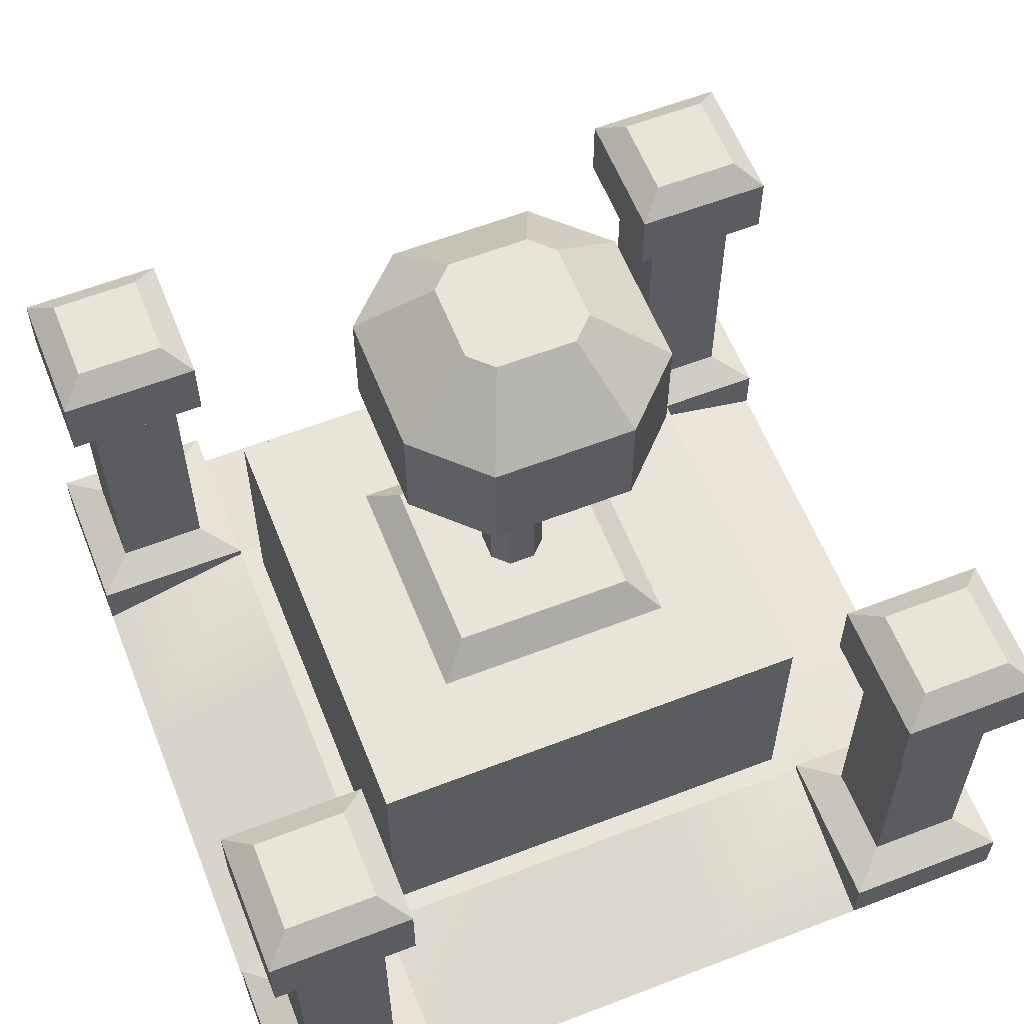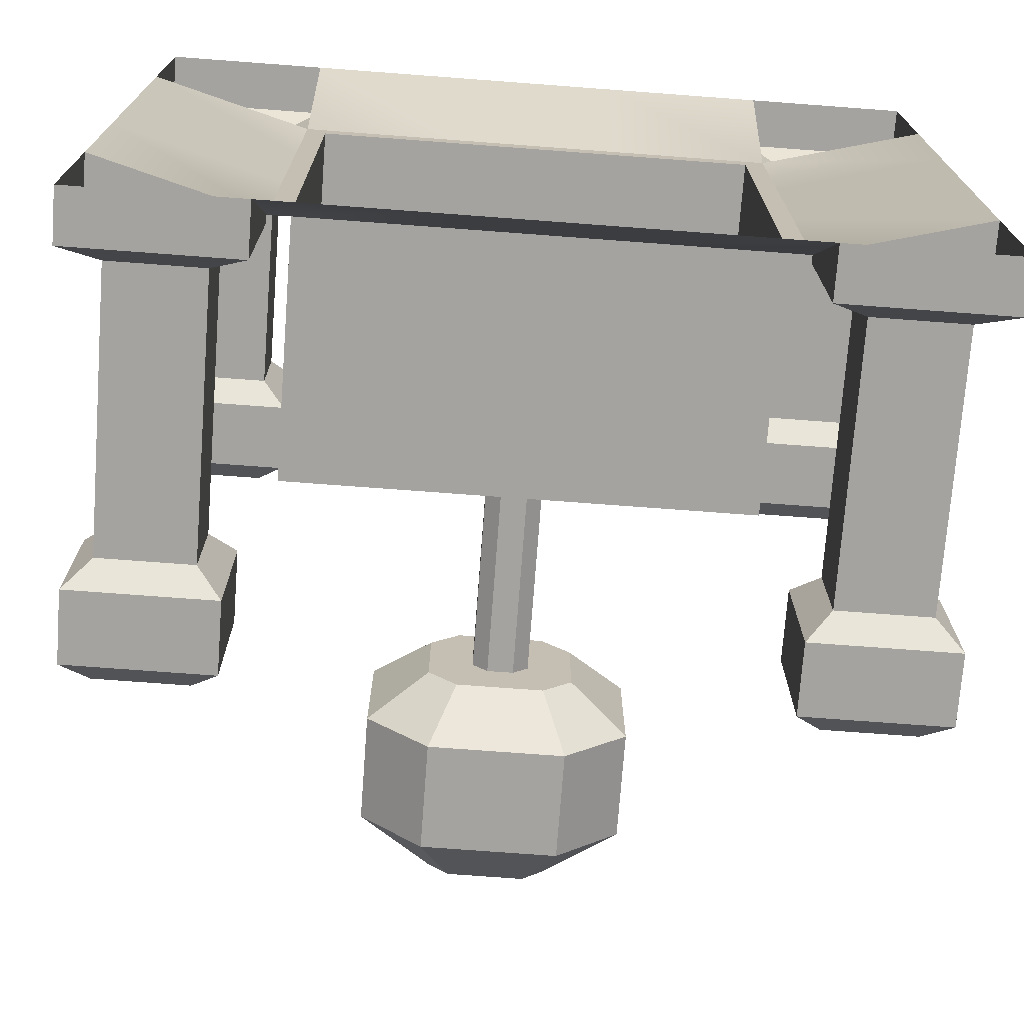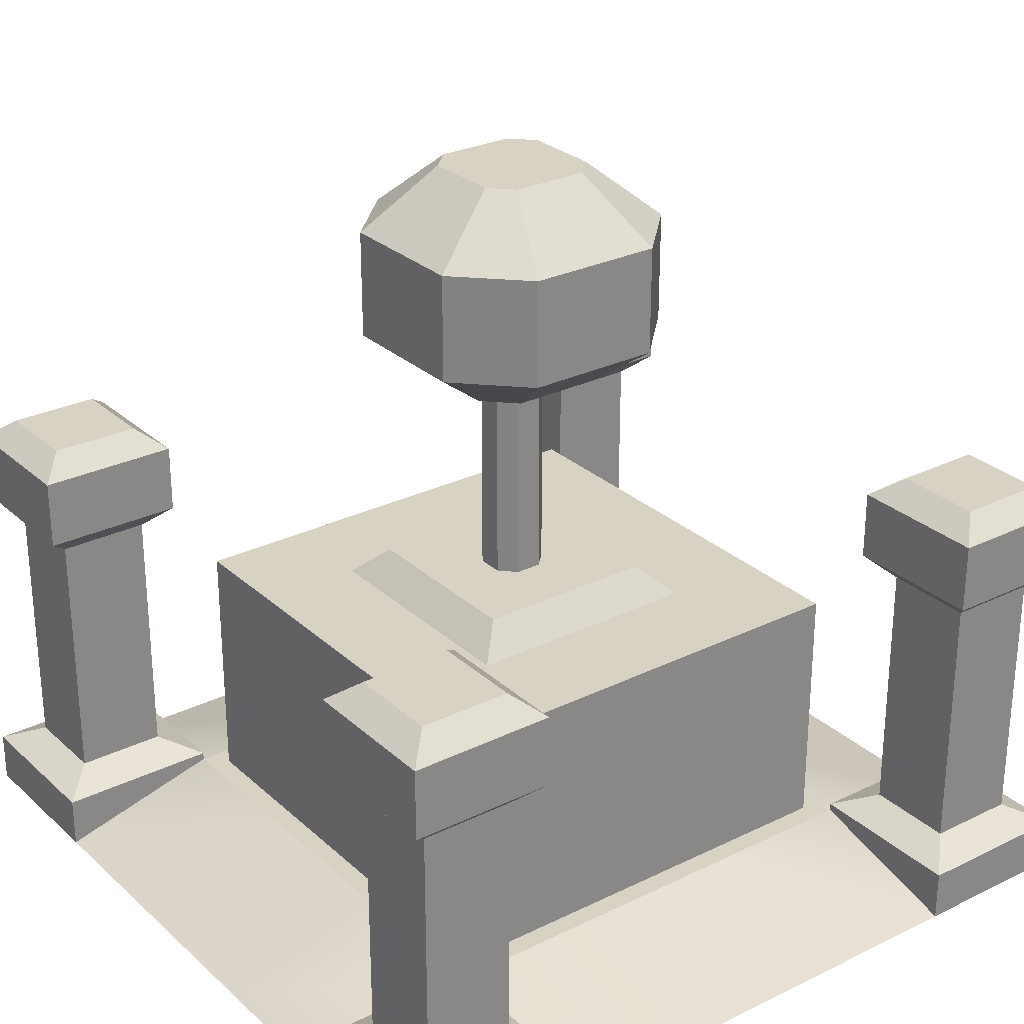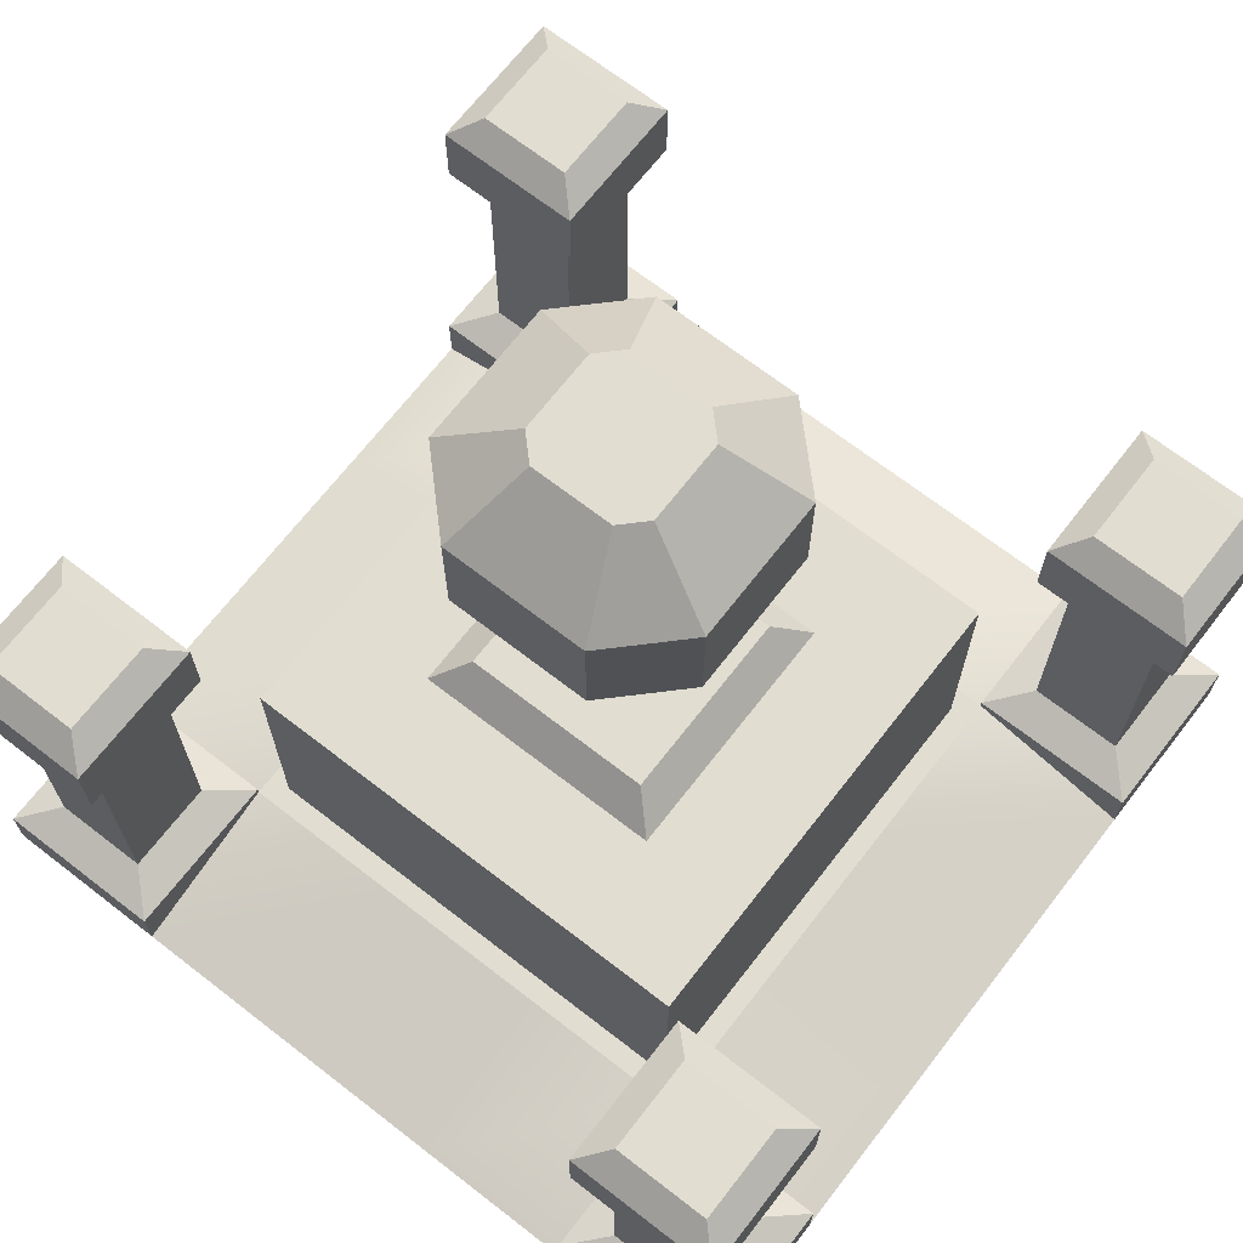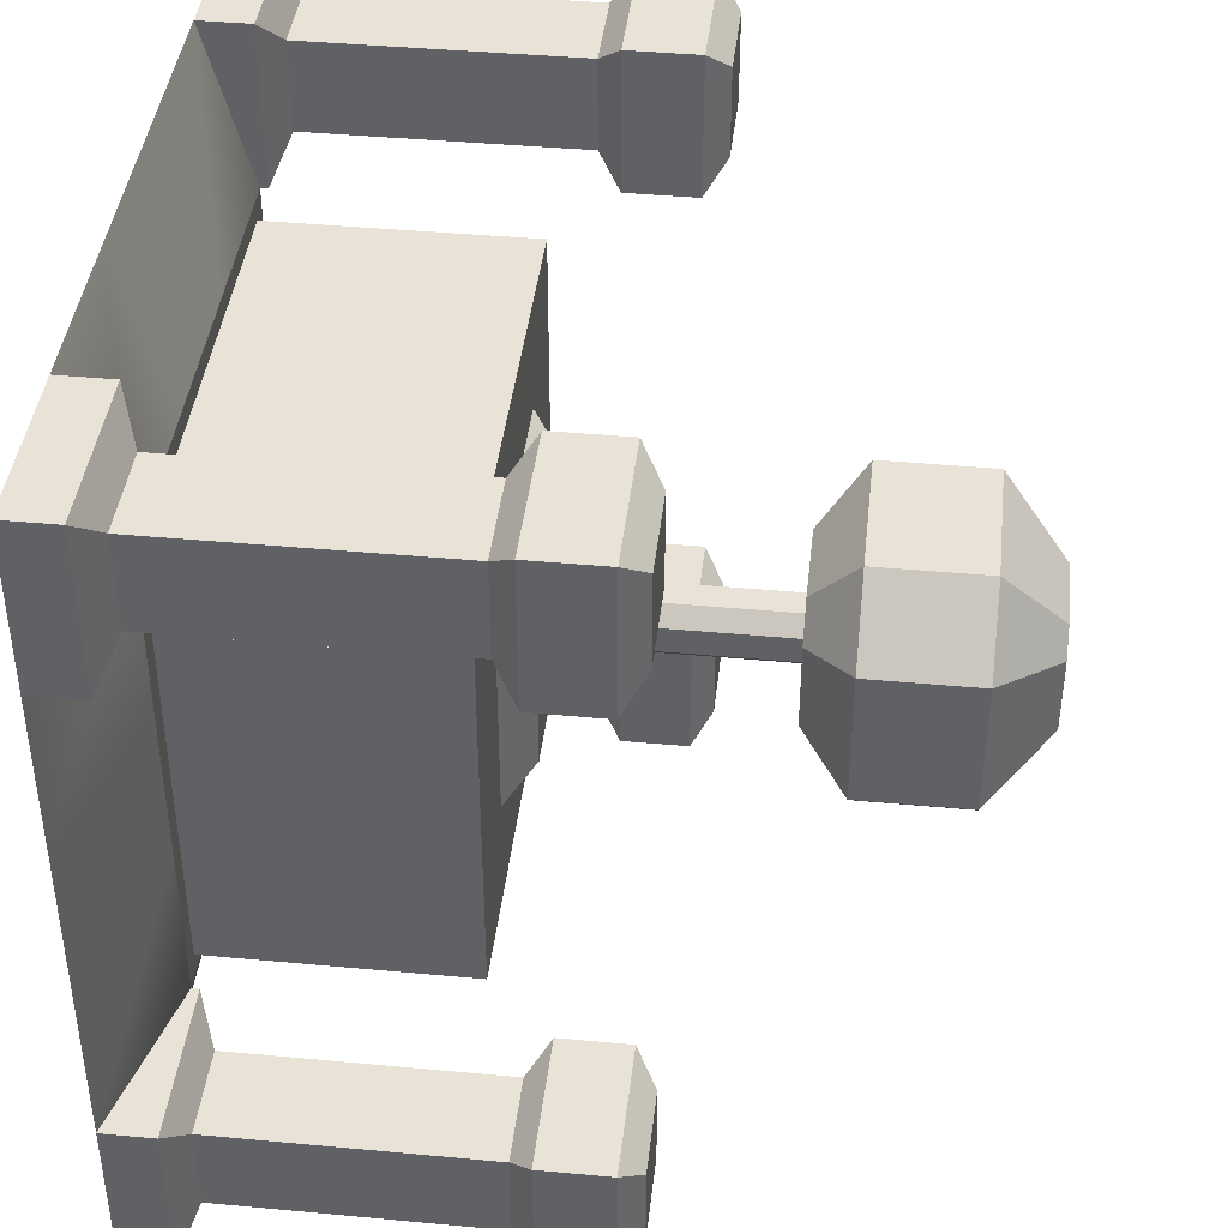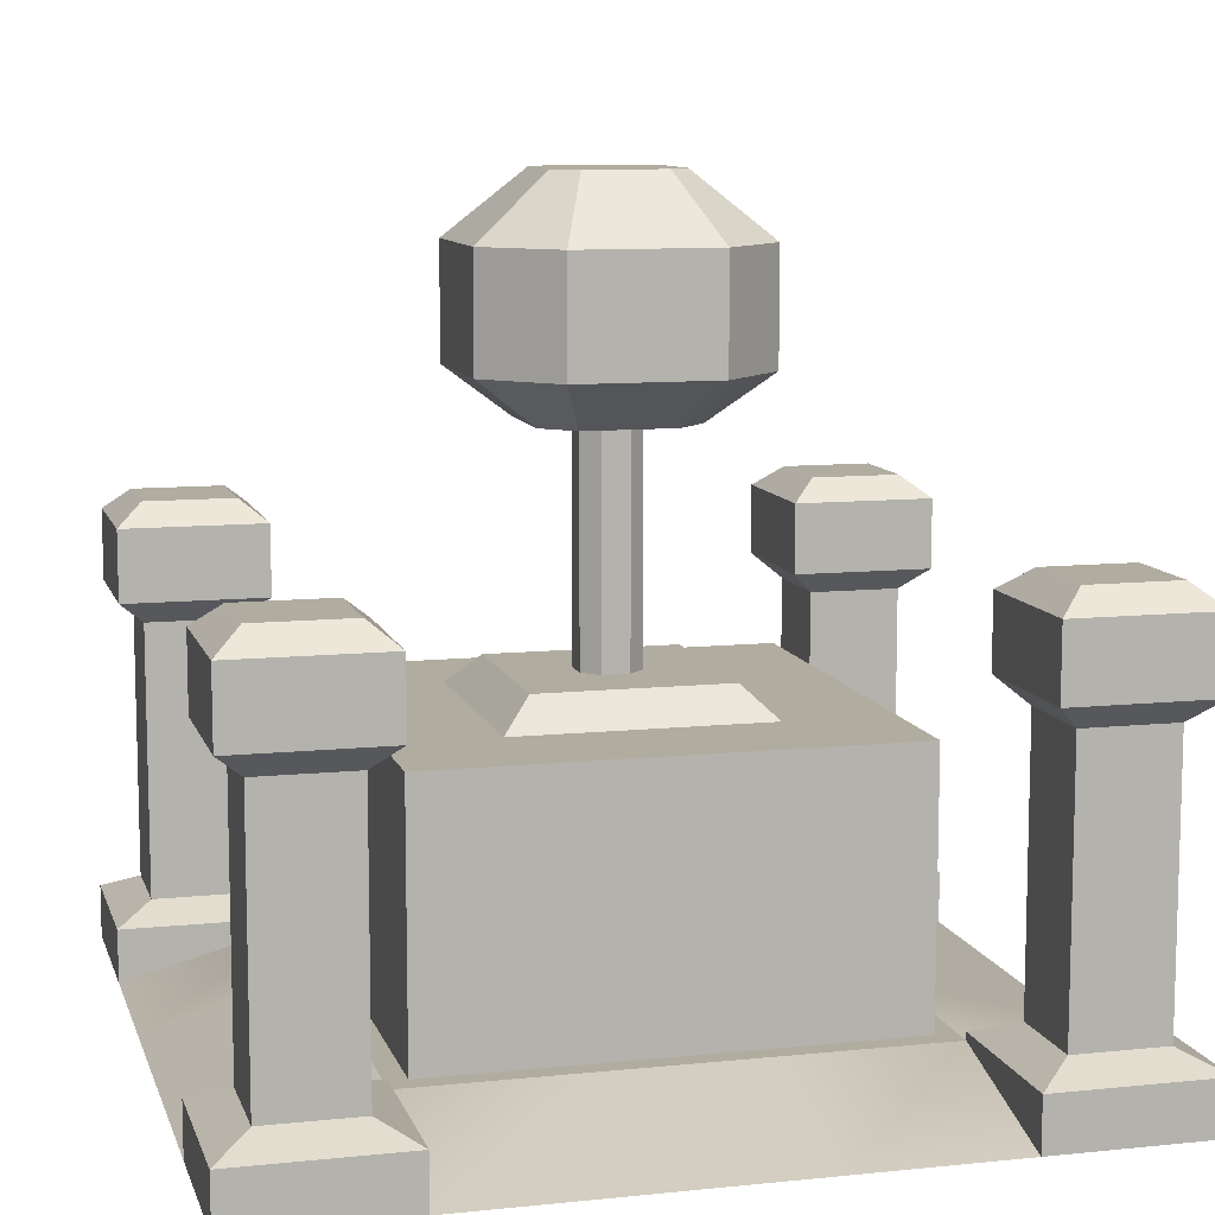
<metadata>
{"format":"obj","ext":"obj","renderer":"f3d","projection":"perspective","resolution":1024,"background":"white","views":[{"elev":60.0,"azim":-21.6,"up":"+Y"},{"elev":-72.8,"azim":-4.3,"up":"+Z"},{"elev":27.7,"azim":53.3,"up":"+Y"},{"elev":68.9,"azim":-142.2,"up":"+Y"},{"elev":41.6,"azim":96.4,"up":"+Z"},{"elev":10.0,"azim":165.2,"up":"+Y"}]}
</metadata>
<code>
v  -29.97 0 49.96
v  -9.992 0 49.96
v  -9.992 5.37 29.97
v  -29.97 5.37 29.97
v  9.992 0 49.96
v  9.992 5.37 29.97
v  29.97 0 49.96
v  29.97 5.37 29.97
v  -49.96 0 29.97
v  -29.97 5.37 9.992
v  -49.96 0 9.992
v  49.96 0 29.97
v  49.96 0 9.992
v  29.97 5.37 9.992
v  -29.97 5.37 -9.992
v  -49.96 0 -9.992
v  49.96 0 -9.992
v  29.97 5.37 -9.992
v  -29.97 5.37 -29.97
v  -49.96 0 -29.97
v  49.96 0 -29.97
v  29.97 5.37 -29.97
v  -9.992 5.37 -29.97
v  -9.992 0 -49.96
v  -29.97 0 -49.96
v  9.992 5.37 -29.97
v  9.992 0 -49.96
v  29.97 0 -49.96
v  -49.96 0 49.96
v  -49.96 6.302 49.96
v  -49.96 6.302 29.97
v  -29.97 6.302 49.96
v  -29.97 6.302 29.97
v  29.97 6.302 49.96
v  29.97 6.302 29.97
v  49.96 0 49.96
v  49.96 6.302 49.96
v  49.96 6.302 29.97
v  -29.97 6.302 -29.97
v  -49.96 6.302 -29.97
v  -29.97 6.302 -49.96
v  -49.96 0 -49.96
v  -49.96 6.302 -49.96
v  49.96 6.302 -29.97
v  29.97 6.302 -29.97
v  49.96 0 -49.96
v  49.96 6.302 -49.96
v  29.97 6.302 -49.96
v  -7.384 93.04 -4.73
v  -7.384 93.04 4.73
v  -4.73 93.04 7.384
v  4.73 93.04 -7.384
v  4.73 93.04 7.384
v  7.384 93.04 4.73
v  7.384 93.04 -4.73
v  -4.73 93.04 -7.384
v  -5.385 66.6 8.966
v  5.385 66.6 8.966
v  8.381 72.17 16.2
v  -8.381 72.17 16.2
v  8.966 66.6 5.385
v  16.2 72.17 8.381
v  8.966 66.6 -5.385
v  16.2 72.17 -8.381
v  5.385 66.6 -8.966
v  8.381 72.17 -16.2
v  -5.385 66.6 -8.966
v  -8.381 72.17 -16.2
v  -8.966 66.6 -5.385
v  -16.2 72.17 -8.381
v  -8.966 66.6 5.385
v  -16.2 72.17 8.381
v  8.381 85.5 16.2
v  -8.381 85.5 16.2
v  16.2 85.5 8.381
v  16.2 85.5 -8.381
v  8.381 85.5 -16.2
v  -8.381 85.5 -16.2
v  -16.2 85.5 -8.381
v  -16.2 85.5 8.381
v  -34.49 54.89 45.44
v  -34.49 54.89 34.49
v  -45.44 54.89 34.49
v  -45.44 54.89 45.44
v  45.44 54.89 45.44
v  45.44 54.89 34.49
v  34.49 54.89 34.49
v  34.49 54.89 45.44
v  -34.49 54.89 -45.44
v  -45.44 54.89 -45.44
v  -45.44 54.89 -34.49
v  -34.49 54.89 -34.49
v  45.44 54.89 -45.44
v  34.49 54.89 -45.44
v  34.49 54.89 -34.49
v  45.44 54.89 -34.49
v  -45.54 8.414 45.54
v  -45.54 8.414 34.39
v  -34.39 8.414 45.54
v  -34.39 8.414 34.39
v  34.39 8.414 45.54
v  34.39 8.414 34.39
v  45.54 8.414 45.54
v  45.54 8.414 34.39
v  -34.39 8.414 -34.39
v  -45.54 8.414 -34.39
v  -34.39 8.414 -45.54
v  -45.54 8.414 -45.54
v  45.54 8.414 -34.39
v  34.39 8.414 -34.39
v  45.54 8.414 -45.54
v  34.39 8.414 -45.54
v  -45.54 40.97 45.54
v  -45.54 40.97 34.39
v  -34.39 40.97 45.54
v  -34.39 40.97 34.39
v  34.39 40.97 45.54
v  34.39 40.97 34.39
v  45.54 40.97 45.54
v  45.54 40.97 34.39
v  -34.39 40.97 -34.39
v  -45.54 40.97 -34.39
v  -34.39 40.97 -45.54
v  -45.54 40.97 -45.54
v  45.54 40.97 -34.39
v  34.39 40.97 -34.39
v  45.54 40.97 -45.54
v  34.39 40.97 -45.54
v  -48.61 43.75 48.61
v  -48.61 43.75 31.32
v  -31.32 43.75 48.61
v  -31.32 43.75 31.32
v  31.32 43.75 48.61
v  31.32 43.75 31.32
v  48.61 43.75 48.61
v  48.61 43.75 31.32
v  -31.32 43.75 -31.32
v  -48.61 43.75 -31.32
v  -31.32 43.75 -48.61
v  -48.61 43.75 -48.61
v  48.61 43.75 -31.32
v  31.32 43.75 -31.32
v  48.61 43.75 -48.61
v  31.32 43.75 -48.61
v  -48.61 52.3 48.61
v  -48.61 52.3 31.32
v  -31.32 52.3 48.61
v  -31.32 52.3 31.32
v  31.32 52.3 48.61
v  31.32 52.3 31.32
v  48.61 52.3 48.61
v  48.61 52.3 31.32
v  -31.32 52.3 -31.32
v  -48.61 52.3 -31.32
v  -31.32 52.3 -48.61
v  -48.61 52.3 -48.61
v  48.61 52.3 -31.32
v  31.32 52.3 -31.32
v  48.61 52.3 -48.61
v  31.32 52.3 -48.61
v  11.23 39.92 -11.23
v  -11.23 39.92 -11.23
v  -11.23 39.92 11.23
v  11.23 39.92 11.23
v  -27.48 5.37 -27.48
v  27.48 5.37 -27.48
v  -27.48 5.37 27.48
v  27.48 5.37 27.48
v  27.48 36.35 27.48
v  -27.48 36.35 27.48
v  27.48 36.35 -27.48
v  -27.48 36.35 -27.48
v  14.81 36.35 14.81
v  -14.81 36.35 14.81
v  14.81 36.35 -14.81
v  -14.81 36.35 -14.81
v  -3.482 39.53 1.614
v  -3.482 39.53 -1.614
v  -1.614 39.53 -3.482
v  1.614 39.53 3.482
v  1.614 39.53 -3.482
v  3.482 39.53 -1.614
v  3.482 39.53 1.614
v  -1.614 39.53 3.482
v  -1.614 66.6 3.482
v  1.614 66.6 3.482
v  -3.482 66.6 1.614
v  -3.482 66.6 -1.614
v  -1.614 66.6 -3.482
v  1.614 66.6 -3.482
v  3.482 66.6 -1.614
v  3.482 66.6 1.614
g recycler
f 1 2 3 4
f 2 5 6 3
f 5 7 8 6
f 9 4 10 11
f 8 12 13 14
f 11 10 15 16
f 14 13 17 18
f 16 15 19 20
f 18 17 21 22
f 19 23 24 25
f 23 26 27 24
f 26 22 28 27
f 9 29 30 31
f 29 1 32 30
f 1 4 33 32
f 4 9 31 33
f 8 7 34 35
f 7 36 37 34
f 36 12 38 37
f 12 8 35 38
f 20 19 39 40
f 19 25 41 39
f 25 42 43 41
f 42 20 40 43
f 22 21 44 45
f 21 46 47 44
f 46 28 48 47
f 28 22 45 48
f 49 50 51 52
f 51 53 54 52
f 54 55 52
f 49 52 56
f 57 58 59 60
f 58 61 62 59
f 61 63 64 62
f 63 65 66 64
f 65 67 68 66
f 67 69 70 68
f 69 71 72 70
f 71 57 60 72
f 60 59 73 74
f 59 62 75 73
f 62 64 76 75
f 64 66 77 76
f 66 68 78 77
f 68 70 79 78
f 70 72 80 79
f 72 60 74 80
f 74 73 53 51
f 73 75 54 53
f 75 76 55 54
f 76 77 52 55
f 77 78 56 52
f 78 79 49 56
f 79 80 50 49
f 80 74 51 50
f 81 82 83 84
f 85 86 87 88
f 89 90 91 92
f 93 94 95 96
f 31 30 97 98
f 30 32 99 97
f 32 33 100 99
f 33 31 98 100
f 35 34 101 102
f 34 37 103 101
f 37 38 104 103
f 38 35 102 104
f 40 39 105 106
f 39 41 107 105
f 41 43 108 107
f 43 40 106 108
f 45 44 109 110
f 44 47 111 109
f 47 48 112 111
f 48 45 110 112
f 98 97 113 114
f 97 99 115 113
f 99 100 116 115
f 100 98 114 116
f 102 101 117 118
f 101 103 119 117
f 103 104 120 119
f 104 102 118 120
f 106 105 121 122
f 105 107 123 121
f 107 108 124 123
f 108 106 122 124
f 110 109 125 126
f 109 111 127 125
f 111 112 128 127
f 112 110 126 128
f 114 113 129 130
f 113 115 131 129
f 115 116 132 131
f 116 114 130 132
f 118 117 133 134
f 117 119 135 133
f 119 120 136 135
f 120 118 134 136
f 122 121 137 138
f 121 123 139 137
f 123 124 140 139
f 124 122 138 140
f 126 125 141 142
f 125 127 143 141
f 127 128 144 143
f 128 126 142 144
f 130 129 145 146
f 129 131 147 145
f 131 132 148 147
f 132 130 146 148
f 134 133 149 150
f 133 135 151 149
f 135 136 152 151
f 136 134 150 152
f 138 137 153 154
f 137 139 155 153
f 139 140 156 155
f 140 138 154 156
f 142 141 157 158
f 141 143 159 157
f 143 144 160 159
f 144 142 158 160
f 146 145 84 83
f 145 147 81 84
f 147 148 82 81
f 148 146 83 82
f 150 149 88 87
f 149 151 85 88
f 151 152 86 85
f 152 150 87 86
f 154 153 92 91
f 153 155 89 92
f 155 156 90 89
f 156 154 91 90
f 158 157 96 95
f 157 159 93 96
f 159 160 94 93
f 160 158 95 94
f 161 162 163 164
f 23 19 165 26
f 22 26 165 166
f 10 4 167 15
f 19 15 167 165
f 18 22 166 14
f 8 14 166 168
f 6 8 168 3
f 4 3 168 167
f 167 168 169 170
f 168 166 171 169
f 166 165 172 171
f 165 167 170 172
f 170 169 173 174
f 169 171 175 173
f 171 172 176 175
f 172 170 174 176
f 174 173 164 163
f 173 175 161 164
f 175 176 162 161
f 176 174 163 162
f 177 178 179 180
f 179 181 182 180
f 182 183 180
f 184 177 180
f 58 57 185 186
f 57 71 187 185
f 71 69 188 187
f 69 67 189 188
f 67 65 190 189
f 65 63 191 190
f 63 61 192 191
f 61 58 186 192
f 186 185 184 180
f 185 187 177 184
f 187 188 178 177
f 188 189 179 178
f 189 190 181 179
f 190 191 182 181
f 191 192 183 182
f 192 186 180 183

</code>
